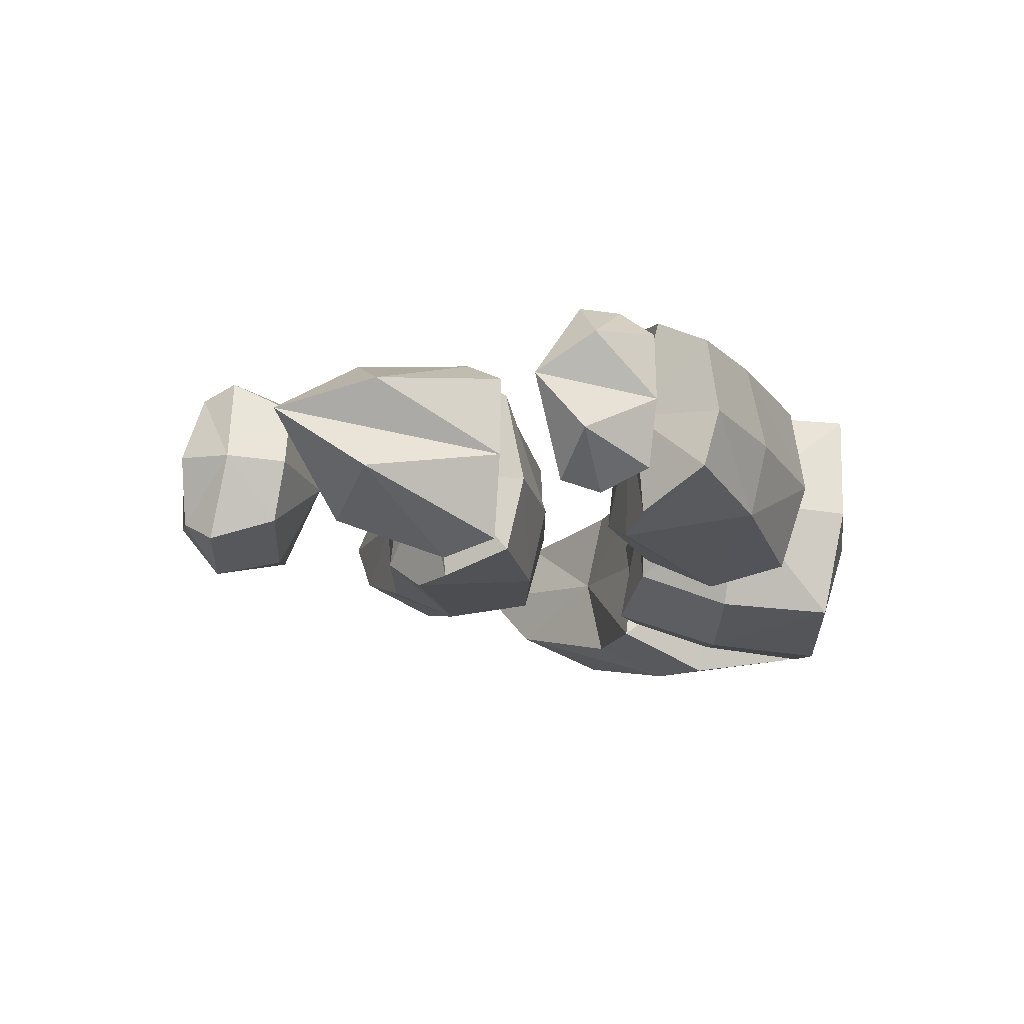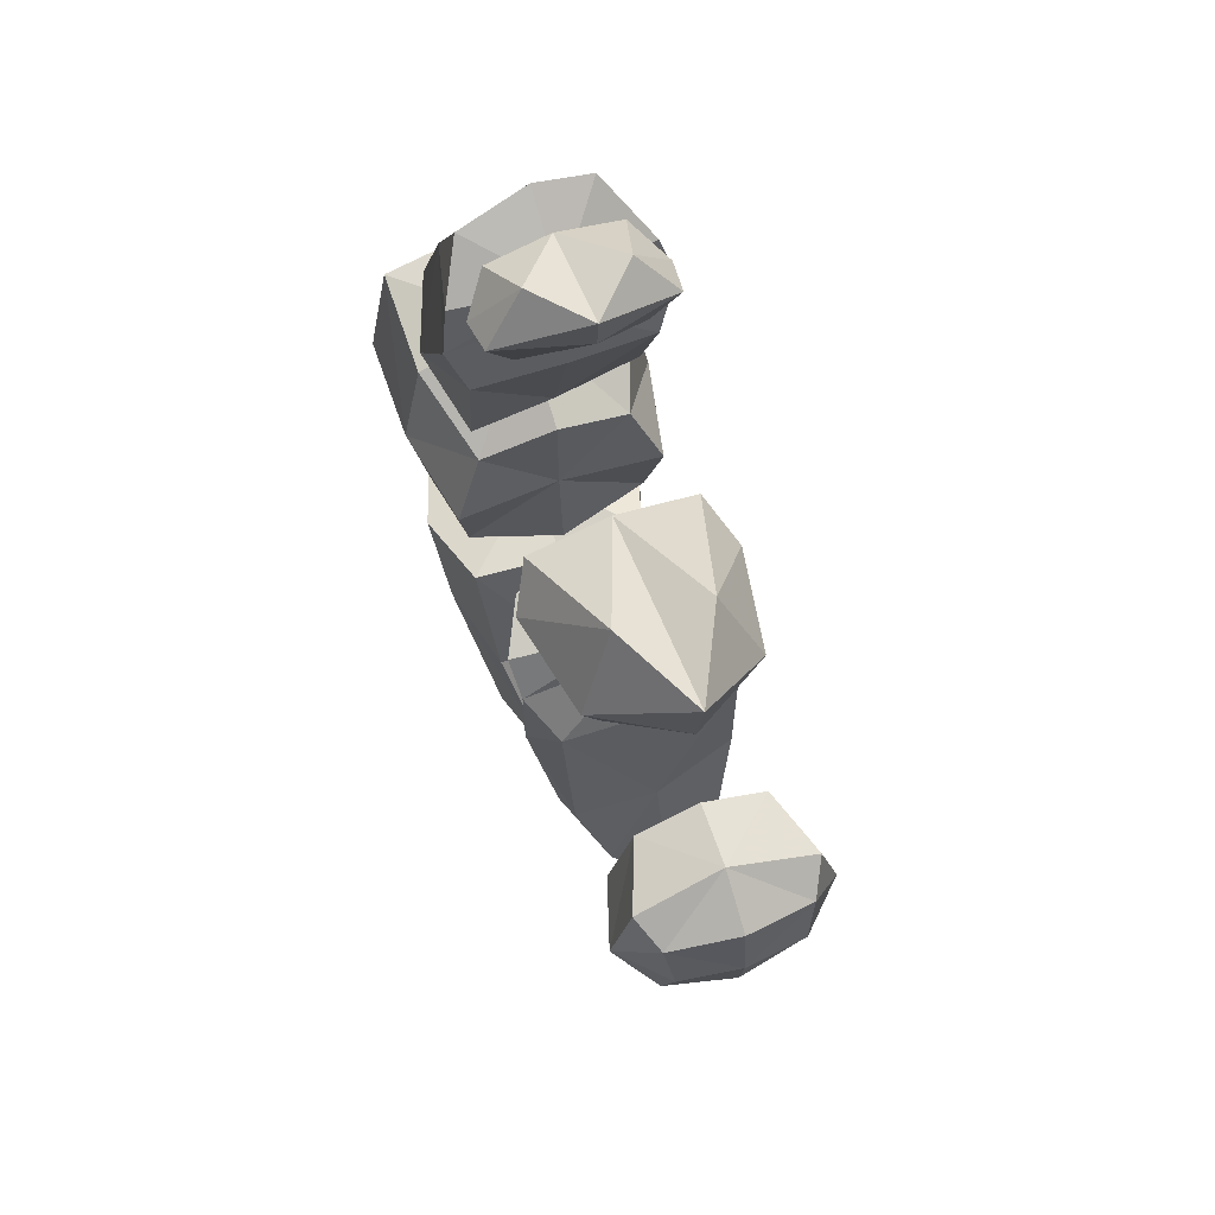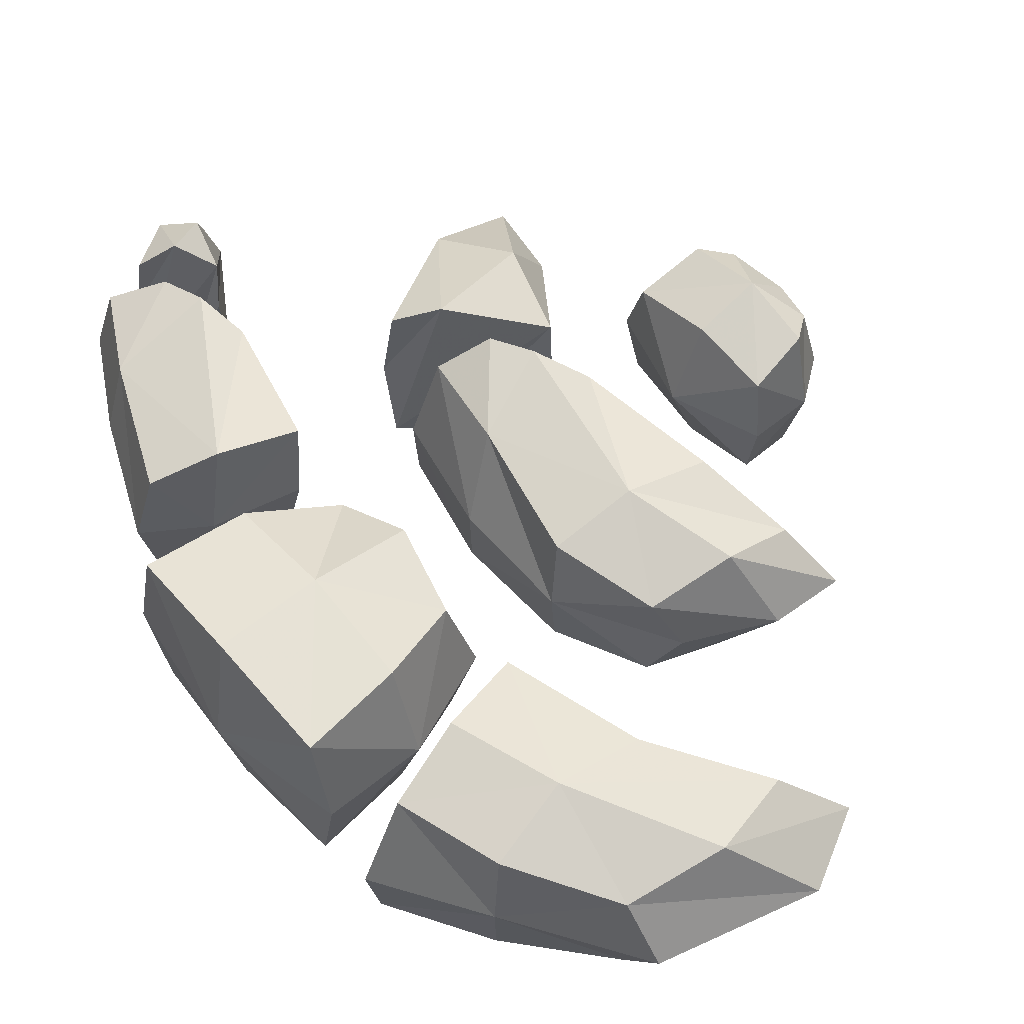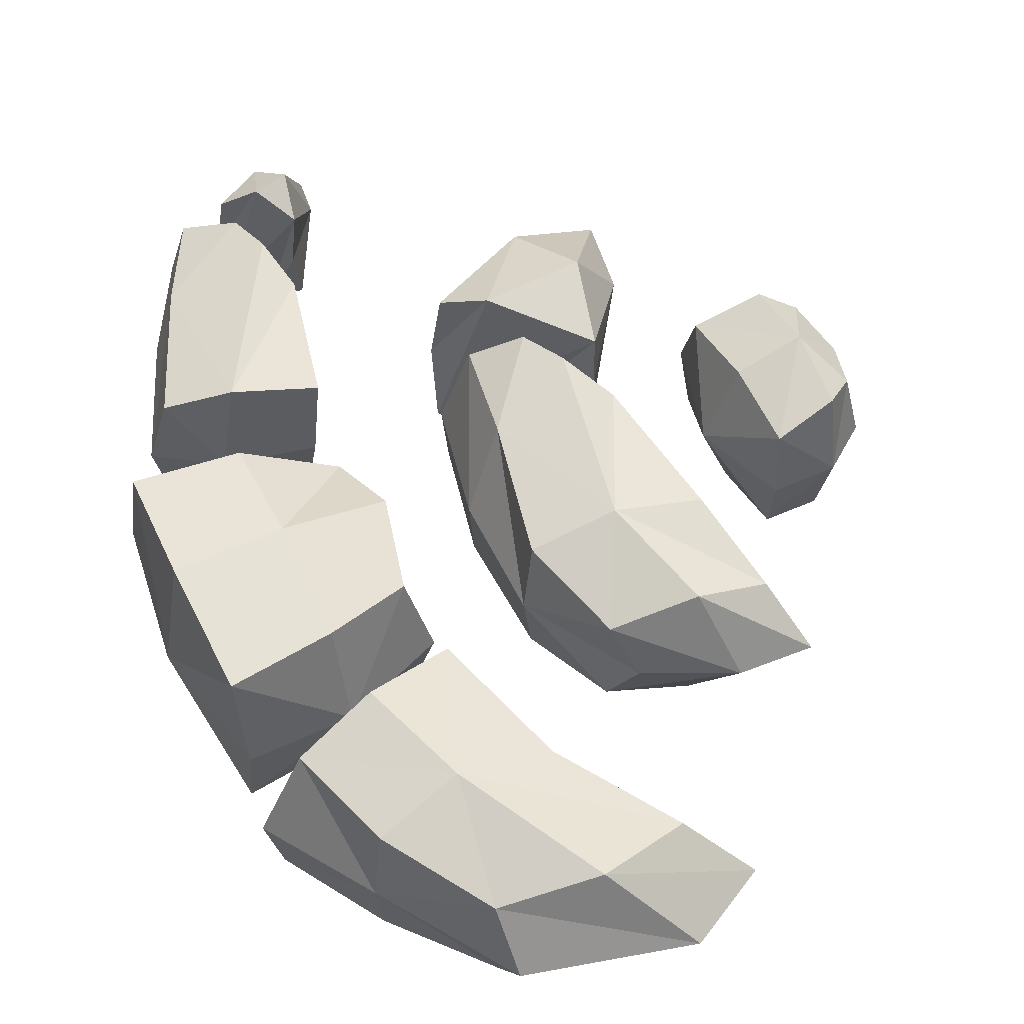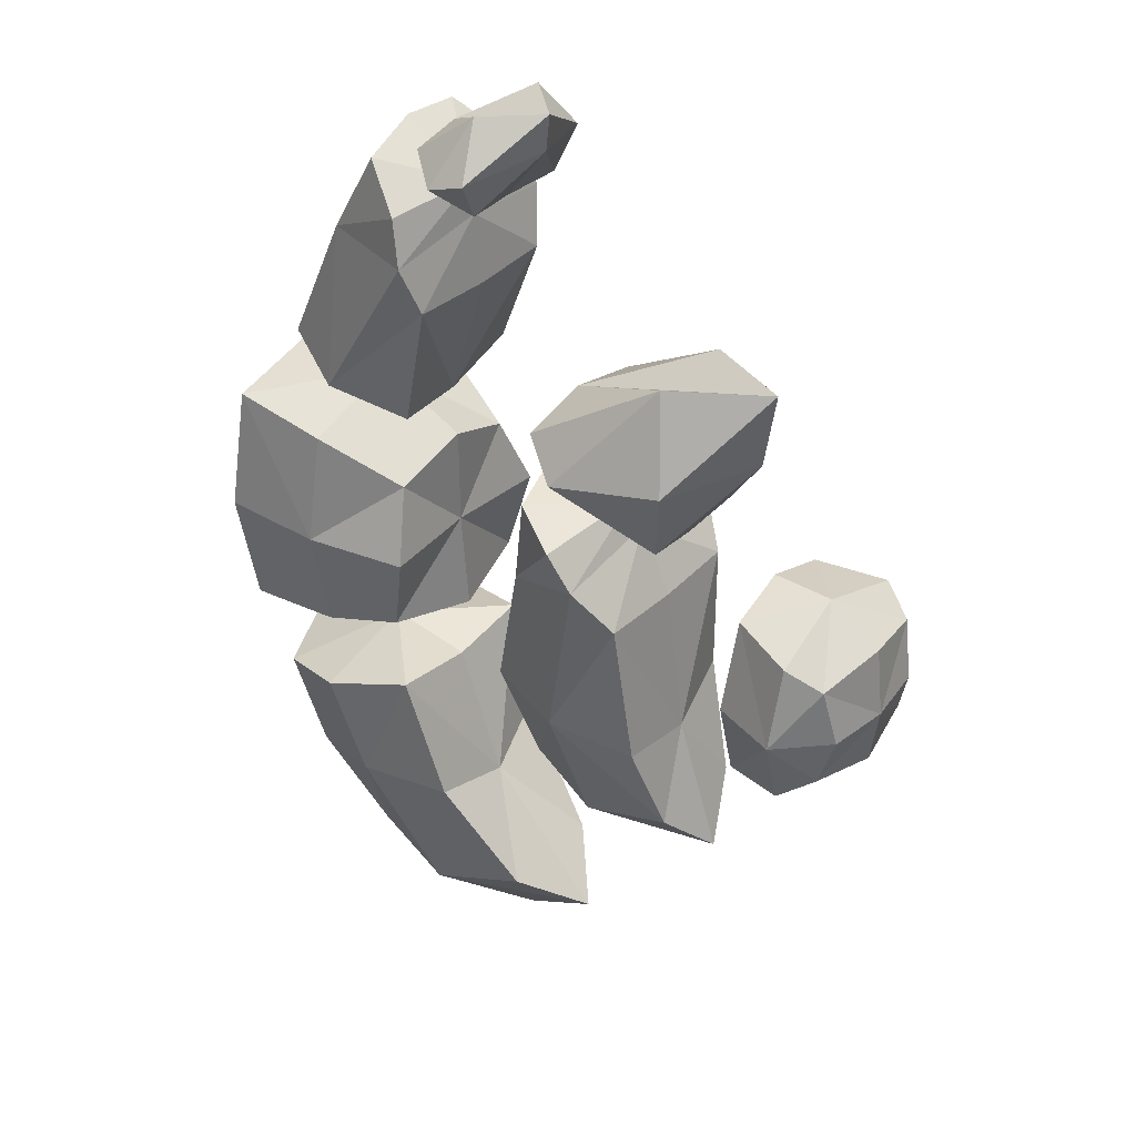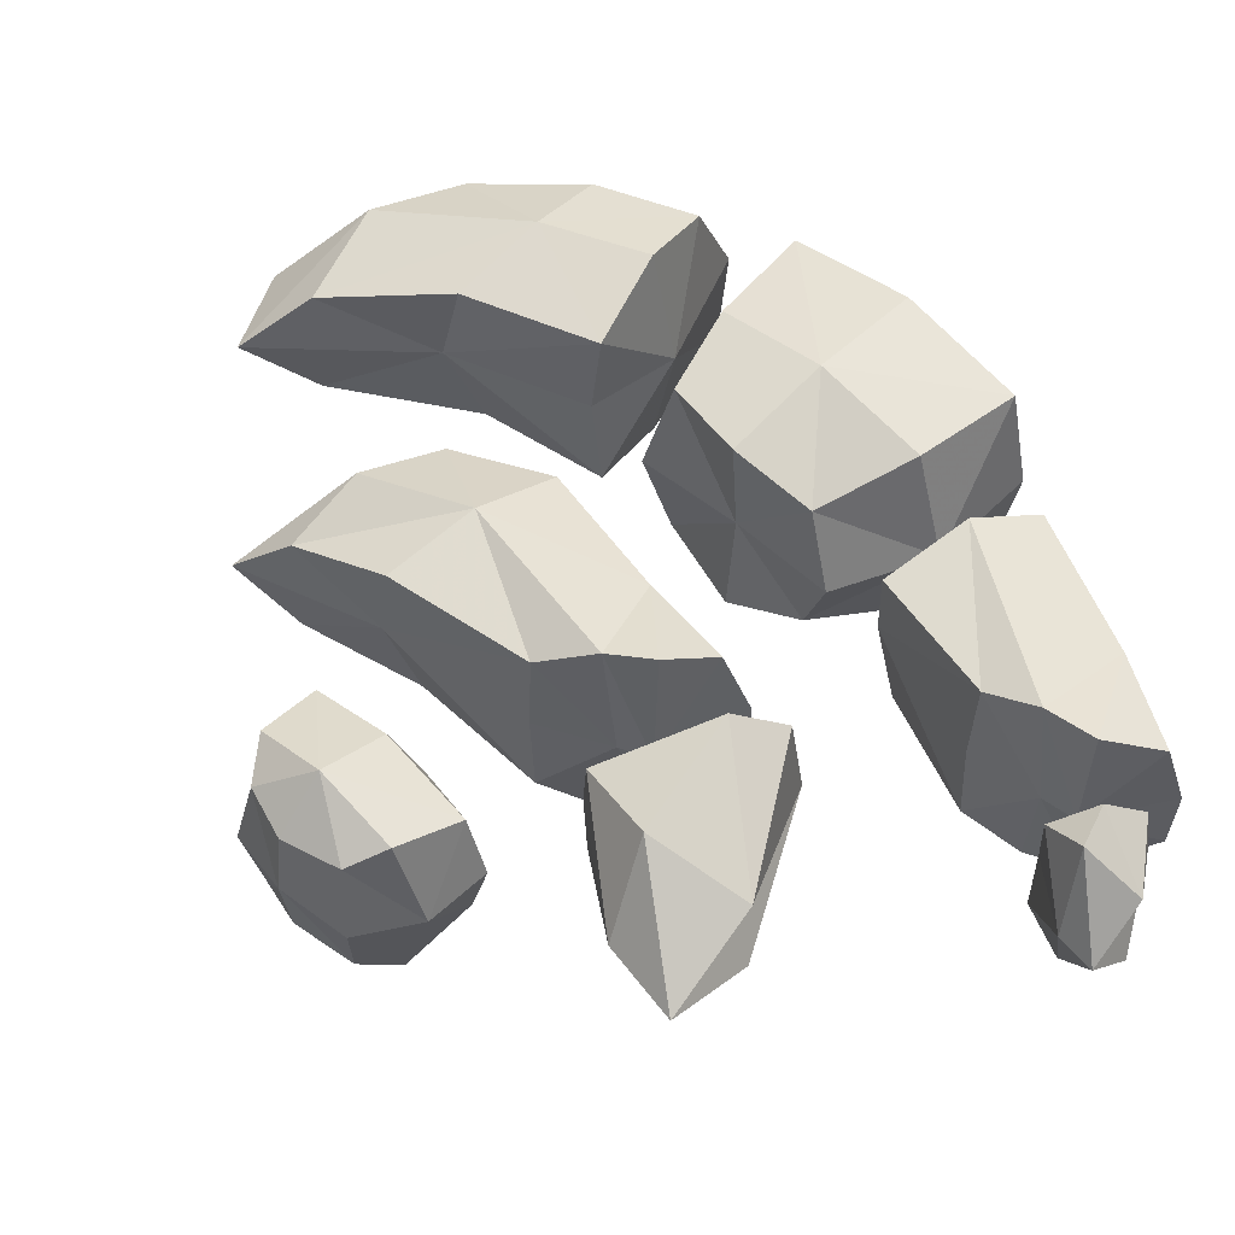
<metadata>
{"format":"obj","ext":"obj","renderer":"f3d","projection":"perspective","resolution":1024,"background":"white","views":[{"elev":74.9,"azim":-173.4,"up":"+Y"},{"elev":65.9,"azim":70.8,"up":"+Y"},{"elev":57.6,"azim":-40.2,"up":"+Z"},{"elev":55.9,"azim":-25.7,"up":"+Z"},{"elev":36.2,"azim":38.3,"up":"+Y"},{"elev":53.5,"azim":135.2,"up":"+Z"}]}
</metadata>
<code>
v -0.1719 -0.8906 -0.1406
v -0.2031 -0.7891 -0.1797
v -0.1875 -0.7656 0.01562
v -0.1719 -0.8984 0.01562
v -0.25 -1.148 0.01562
v -0.2578 -1.109 -0.1406
v -0.3828 -1.102 -0.1797
v -0.4219 -0.7891 -0.1172
v -0.3203 -0.6172 -0.08594
v -0.2266 -0.7031 -0.1562
v -0.1953 -0.7031 0.01562
v -0.1953 -0.7969 0.2109
v -0.1719 -0.8906 0.1797
v -0.2266 -1.133 0.1719
v -0.4219 -1.109 0.01562
v -0.5078 -1.039 -0.1406
v -0.5391 -1.031 0.01562
v -0.4375 -0.7969 0.01562
v -0.3359 -0.6172 0.01562
v -0.3906 -0.7969 0.1562
v -0.5 -1.047 0.1641
v -0.3828 -1.102 0.2109
v -0.2188 -0.7109 0.1953
v -0.3047 -0.6406 0.1484
v -0.09375 -0.6953 0.125
v -0.07812 -0.6172 0.1719
v -0.1484 -0.6406 0.1797
v -0.2266 -0.6172 -0.1016
v -0.1484 -0.6406 -0.1484
v -0.1094 -0.7031 0.01562
v -0.02344 -0.5938 0.01562
v -0.01562 -0.5234 0.01562
v -0.1094 -0.5234 0.1016
v -0.2109 -0.6016 0.1328
v -0.2266 -0.5938 0.01562
v -0.1094 -0.5234 -0.07031
v -0.07812 -0.6172 -0.1406
v -0.09375 -0.6953 -0.09375
v 0.6797 -1.336 -0.1172
v 0.6172 -1.297 -0.1484
v 0.6016 -1.25 0.01562
v 0.7031 -1.312 0.01562
v 0.7188 -1.445 0.01562
v 0.7031 -1.445 -0.1016
v 0.6172 -1.445 -0.1875
v 0.4922 -1.281 -0.1016
v 0.4844 -1.25 0.01562
v 0.4922 -1.281 0.1328
v 0.6172 -1.297 0.1797
v 0.6797 -1.336 0.1484
v 0.7031 -1.445 0.1328
v 0.6797 -1.531 0.1484
v 0.7031 -1.555 0.01562
v 0.6797 -1.531 -0.1172
v 0.6172 -1.578 -0.1484
v 0.5 -1.594 -0.1172
v 0.4922 -1.445 -0.1484
v 0.4297 -1.445 0.01562
v 0.4922 -1.445 0.1797
v 0.6172 -1.445 0.2188
v 0.6172 -1.578 0.1797
v 0.6172 -1.617 0.01562
v 0.4922 -1.617 0.01562
v 0.5 -1.594 0.1484
v 0.2578 -1.391 -0.1406
v 0.1875 -1.305 -0.1953
v 0.1953 -1.273 0.01562
v 0.2578 -1.398 0.01562
v 0.2969 -1.688 0.01562
v 0.2578 -1.648 -0.1406
v 0.1328 -1.641 -0.1797
v -0.03125 -1.391 -0.1406
v 0.01562 -1.172 -0.1328
v 0.1328 -1.227 -0.1875
v 0.1719 -1.219 0.01562
v 0.1953 -1.305 0.2266
v 0.2578 -1.391 0.1797
v 0.2969 -1.664 0.1719
v 0.3359 -1.844 0.1172
v 0.3828 -1.945 0.01562
v 0.3359 -1.844 -0.08594
v 0.1953 -1.844 -0.1406
v 0.03906 -1.812 -0.09375
v -0.02344 -1.625 -0.1406
v -0.04688 -1.641 0.01562
v -0.04688 -1.406 0.01562
v 0 -1.18 0.01562
v 0.2422 -1.938 0.01562
v 0.07812 -1.859 0.01562
v 0.03906 -1.812 0.125
v 0.1953 -1.844 0.1719
v 0.1328 -1.641 0.2109
v -0.02344 -1.625 0.1641
v 0.03125 -1.367 0.1797
v 0.1484 -1.234 0.2344
v 0.05469 -1.195 0.1875
v 0.3047 -1.227 0.125
v 0.3438 -1.07 0.1719
v 0.1328 -1.109 0.2109
v 0.03906 -1.07 -0.1406
v 0.1328 -1.109 -0.1797
v 0.2969 -1.242 0.01562
v 0.4453 -1.039 0.01562
v 0.4688 -0.8906 0.01562
v 0.2891 -0.9062 0.1016
v 0.0625 -1.047 0.1719
v 0.04688 -1.031 0.01562
v 0.2891 -0.9062 -0.07031
v 0.3438 -1.07 -0.1406
v 0.3047 -1.227 -0.09375
v -0.25 -1.758 -0.1484
v -0.4219 -1.805 -0.2031
v -0.4219 -1.758 0.01562
v -0.25 -1.781 0.01562
v -0.1562 -2.039 0.01562
v -0.2031 -1.992 -0.1406
v -0.3438 -2 -0.1875
v -0.6172 -1.844 -0.1484
v -0.6484 -1.852 0.01562
v -0.5625 -1.844 0.1875
v -0.4141 -1.805 0.2344
v -0.25 -1.758 0.1875
v -0.1719 -2.008 0.1719
v -0.02344 -2.203 0.125
v 0.07812 -2.289 0.01562
v -0.02344 -2.203 -0.09375
v -0.1953 -2.25 -0.1406
v -0.375 -2.211 -0.1016
v -0.5078 -2.031 -0.1406
v -0.5234 -2.047 0.01562
v -0.5 -2.031 0.1719
v -0.3438 -2 0.2188
v -0.1953 -2.25 0.1719
v -0.07031 -2.367 0.01562
v -0.3672 -2.289 0.01562
v -0.375 -2.211 0.1328
v -0.6172 -1.211 -0.1797
v -0.6328 -1.18 0.01562
v -0.4219 -1.172 0.01562
v -0.4219 -1.234 -0.1797
v -0.4219 -1.445 -0.2188
v -0.625 -1.445 -0.2188
v -0.6719 -1.461 0.01562
v -0.6172 -1.211 0.2109
v -0.4219 -1.234 0.2109
v -0.2578 -1.305 0.1562
v -0.2422 -1.25 0.01562
v -0.2578 -1.305 -0.125
v -0.2266 -1.445 -0.1797
v -0.2656 -1.609 -0.1562
v -0.4219 -1.656 -0.1797
v -0.6172 -1.68 -0.1797
v -0.6172 -1.719 0.01562
v -0.6172 -1.68 0.2109
v -0.625 -1.445 0.25
v -0.4219 -1.445 0.25
v -0.2266 -1.445 0.2109
v -0.2422 -1.445 0.01562
v -0.2266 -1.641 0.01562
v -0.4219 -1.719 0.01562
v -0.4219 -1.656 0.2109
v -0.2656 -1.609 0.1875
f 1 2 3
f 1 3 4
f 2 9 10
f 2 10 3
f 3 10 11
f 3 11 12
f 3 12 13
f 3 13 4
f 5 14 15
f 5 15 6
f 6 15 7
f 7 15 16
f 9 19 11
f 9 11 10
f 19 24 11
f 11 24 23
f 11 23 12
f 14 22 15
f 15 22 21
f 15 21 17
f 15 17 16
f 65 66 67
f 65 67 68
f 66 73 74
f 66 74 67
f 67 74 75
f 67 75 76
f 67 76 77
f 67 77 68
f 73 87 75
f 73 75 74
f 87 96 75
f 75 96 95
f 75 95 76
f 97 99 100
f 97 100 101
f 97 101 102
f 99 106 107
f 99 107 100
f 101 110 102
f 111 112 113
f 111 113 114
f 112 118 113
f 113 118 119
f 113 119 120
f 113 120 121
f 113 121 122
f 113 122 114
f 137 138 139
f 137 139 140
f 138 144 139
f 139 144 145
f 139 145 146
f 139 146 147
f 139 147 148
f 139 148 140
f 1 4 5
f 1 5 6
f 1 6 7
f 1 7 2
f 2 7 8
f 2 8 9
f 4 13 5
f 5 13 14
f 7 16 8
f 8 16 17
f 8 17 18
f 8 18 19
f 8 19 9
f 20 18 17
f 20 17 21
f 20 21 22
f 20 22 12
f 20 12 23
f 20 23 24
f 20 24 18
f 18 24 19
f 13 12 22
f 13 22 14
f 25 26 27
f 25 30 31
f 25 31 26
f 26 31 32
f 26 32 33
f 26 33 27
f 27 33 34
f 28 35 36
f 28 36 29
f 29 36 37
f 29 37 38
f 30 38 31
f 31 38 37
f 31 37 32
f 32 37 36
f 32 36 35
f 32 35 33
f 33 35 34
f 39 40 41
f 39 41 42
f 39 42 43
f 39 43 44
f 39 44 45
f 39 45 40
f 40 45 46
f 40 46 41
f 41 46 47
f 41 47 48
f 41 48 49
f 41 49 50
f 41 50 42
f 42 50 43
f 43 50 51
f 43 51 52
f 43 52 53
f 43 53 54
f 43 54 44
f 44 54 45
f 45 54 55
f 45 55 56
f 45 56 57
f 45 57 46
f 46 57 58
f 46 58 47
f 47 58 48
f 48 58 59
f 48 59 60
f 48 60 49
f 49 60 50
f 50 60 51
f 51 60 52
f 52 60 61
f 52 61 62
f 52 62 53
f 53 62 54
f 54 62 55
f 55 62 56
f 56 62 63
f 56 63 58
f 56 58 57
f 64 63 62
f 64 62 61
f 64 61 60
f 64 60 59
f 64 59 58
f 64 58 63
f 65 68 69
f 65 69 70
f 65 70 71
f 65 71 66
f 66 71 72
f 66 72 73
f 68 77 69
f 69 77 78
f 69 78 79
f 69 79 80
f 69 80 81
f 69 81 70
f 70 81 71
f 71 81 82
f 71 82 83
f 71 83 84
f 71 84 72
f 72 84 85
f 72 85 86
f 72 86 87
f 72 87 73
f 83 82 88
f 83 88 89
f 83 89 85
f 83 85 84
f 90 89 88
f 90 88 91
f 90 91 92
f 90 92 93
f 90 93 85
f 90 85 89
f 94 86 85
f 94 85 93
f 94 93 92
f 94 92 76
f 94 76 95
f 94 95 96
f 94 96 86
f 86 96 87
f 77 76 92
f 77 92 78
f 78 92 79
f 79 92 91
f 79 91 80
f 80 91 88
f 80 88 82
f 80 82 81
f 97 98 99
f 97 102 103
f 97 103 98
f 98 103 104
f 98 104 105
f 98 105 99
f 99 105 106
f 100 107 108
f 100 108 101
f 101 108 109
f 101 109 110
f 102 110 103
f 103 110 109
f 103 109 104
f 104 109 108
f 104 108 107
f 104 107 105
f 105 107 106
f 111 114 115
f 111 115 116
f 111 116 117
f 111 117 112
f 112 117 118
f 114 122 115
f 115 122 123
f 115 123 124
f 115 124 125
f 115 125 126
f 115 126 116
f 116 126 117
f 117 126 127
f 117 127 128
f 117 128 129
f 117 129 118
f 118 129 130
f 118 130 119
f 119 130 120
f 120 130 131
f 120 131 132
f 120 132 121
f 121 132 122
f 122 132 123
f 123 132 124
f 124 132 133
f 124 133 125
f 125 133 134
f 125 134 127
f 125 127 126
f 128 127 134
f 128 134 135
f 128 135 130
f 128 130 129
f 136 135 134
f 136 134 133
f 136 133 132
f 136 132 131
f 136 131 130
f 136 130 135
f 137 140 141
f 137 141 142
f 137 142 143
f 137 143 138
f 138 143 144
f 140 148 141
f 141 148 149
f 141 149 150
f 141 150 151
f 141 151 152
f 141 152 142
f 142 152 143
f 143 152 153
f 143 153 154
f 143 154 155
f 143 155 144
f 144 155 156
f 144 156 145
f 145 156 146
f 146 156 157
f 146 157 158
f 146 158 147
f 147 158 148
f 148 158 149
f 149 158 150
f 150 158 159
f 154 161 156
f 154 156 155
f 162 159 158
f 162 158 157
f 162 157 156
f 162 156 161
f 25 27 28
f 25 28 29
f 25 29 30
f 27 34 35
f 27 35 28
f 29 38 30
f 150 159 160
f 150 160 151
f 151 160 152
f 152 160 153
f 153 160 154
f 154 160 161
f 162 161 160
f 162 160 159

</code>
